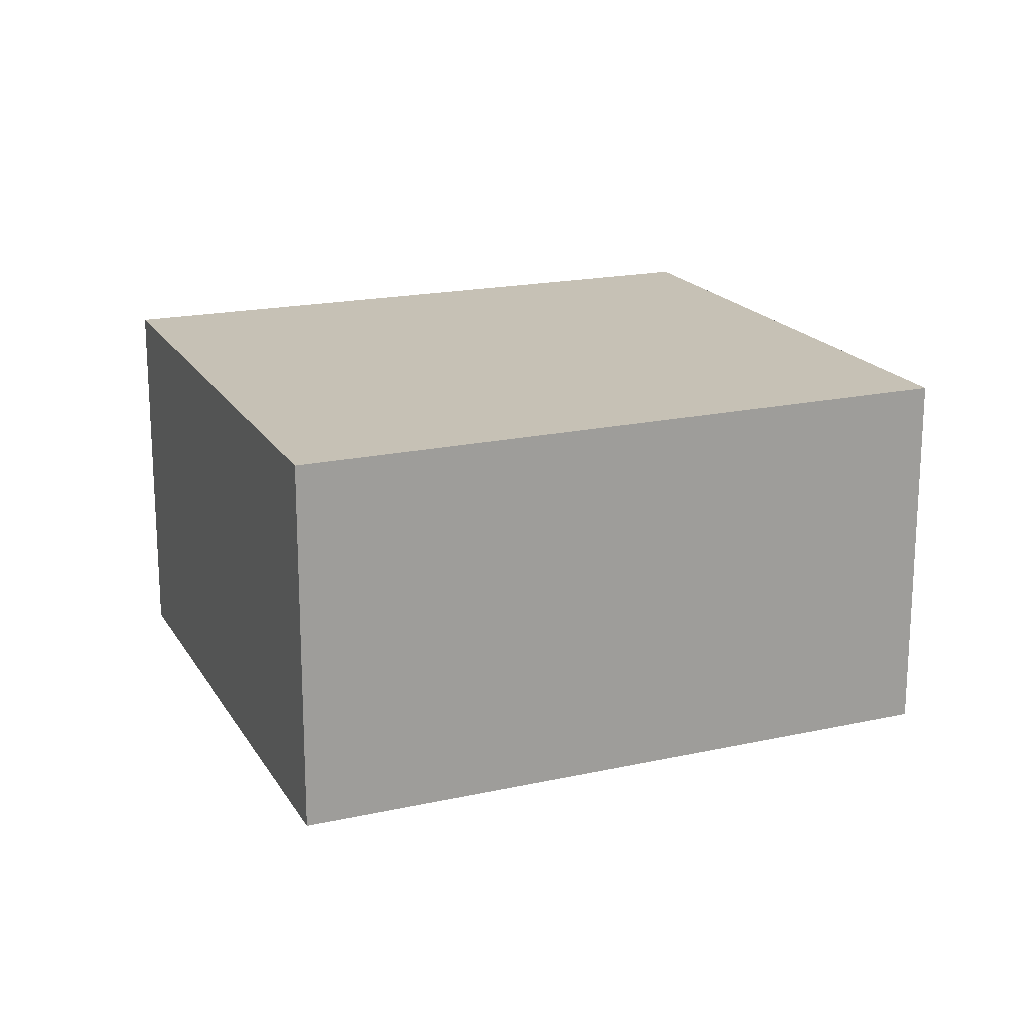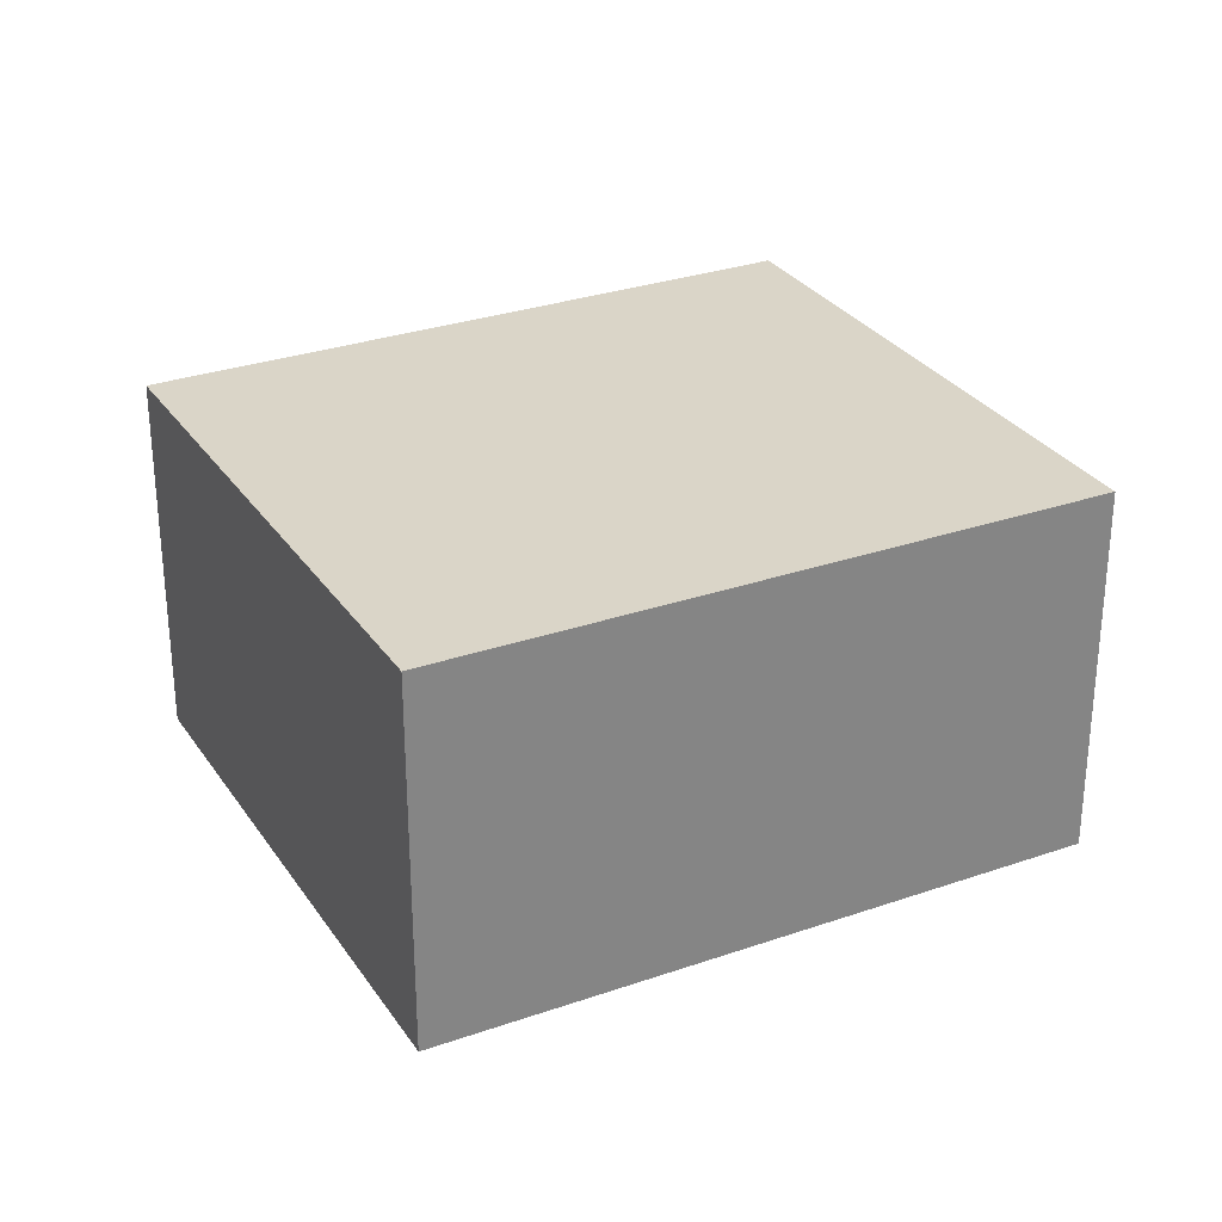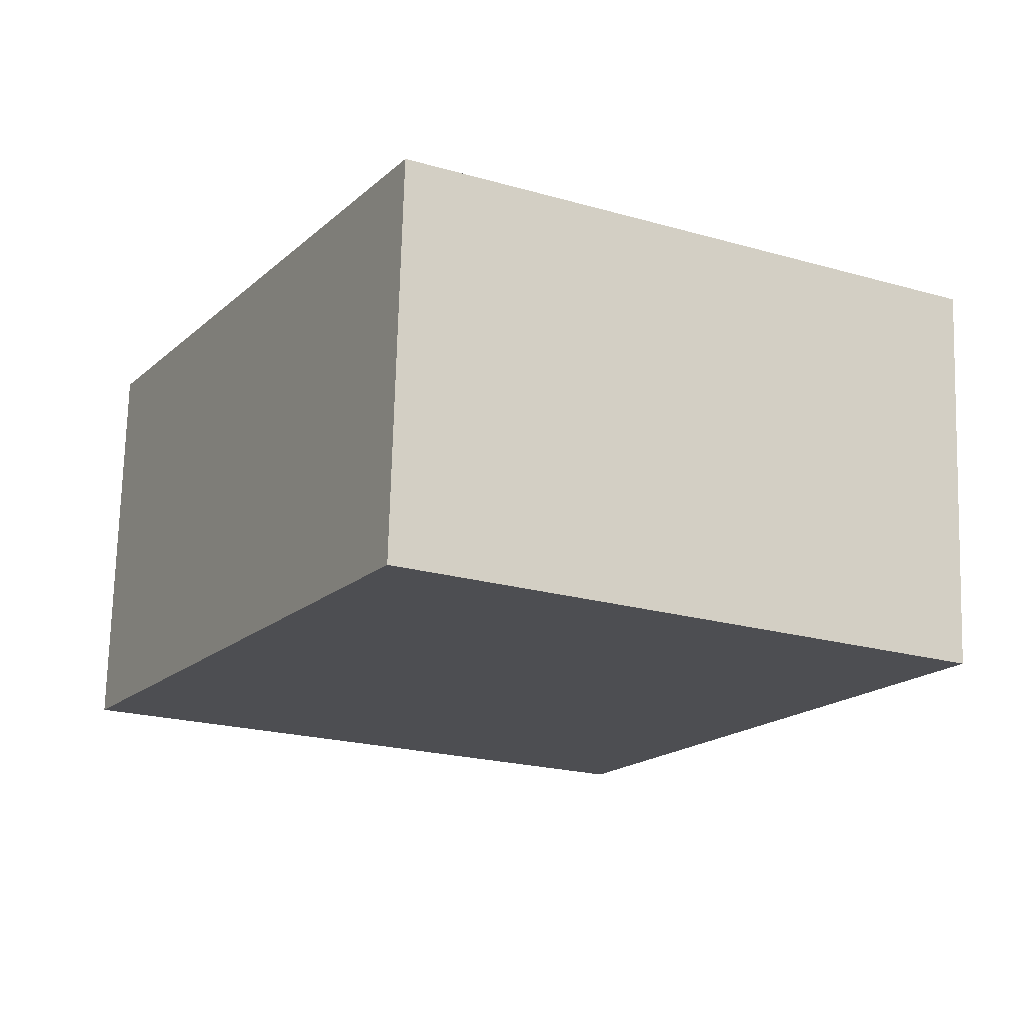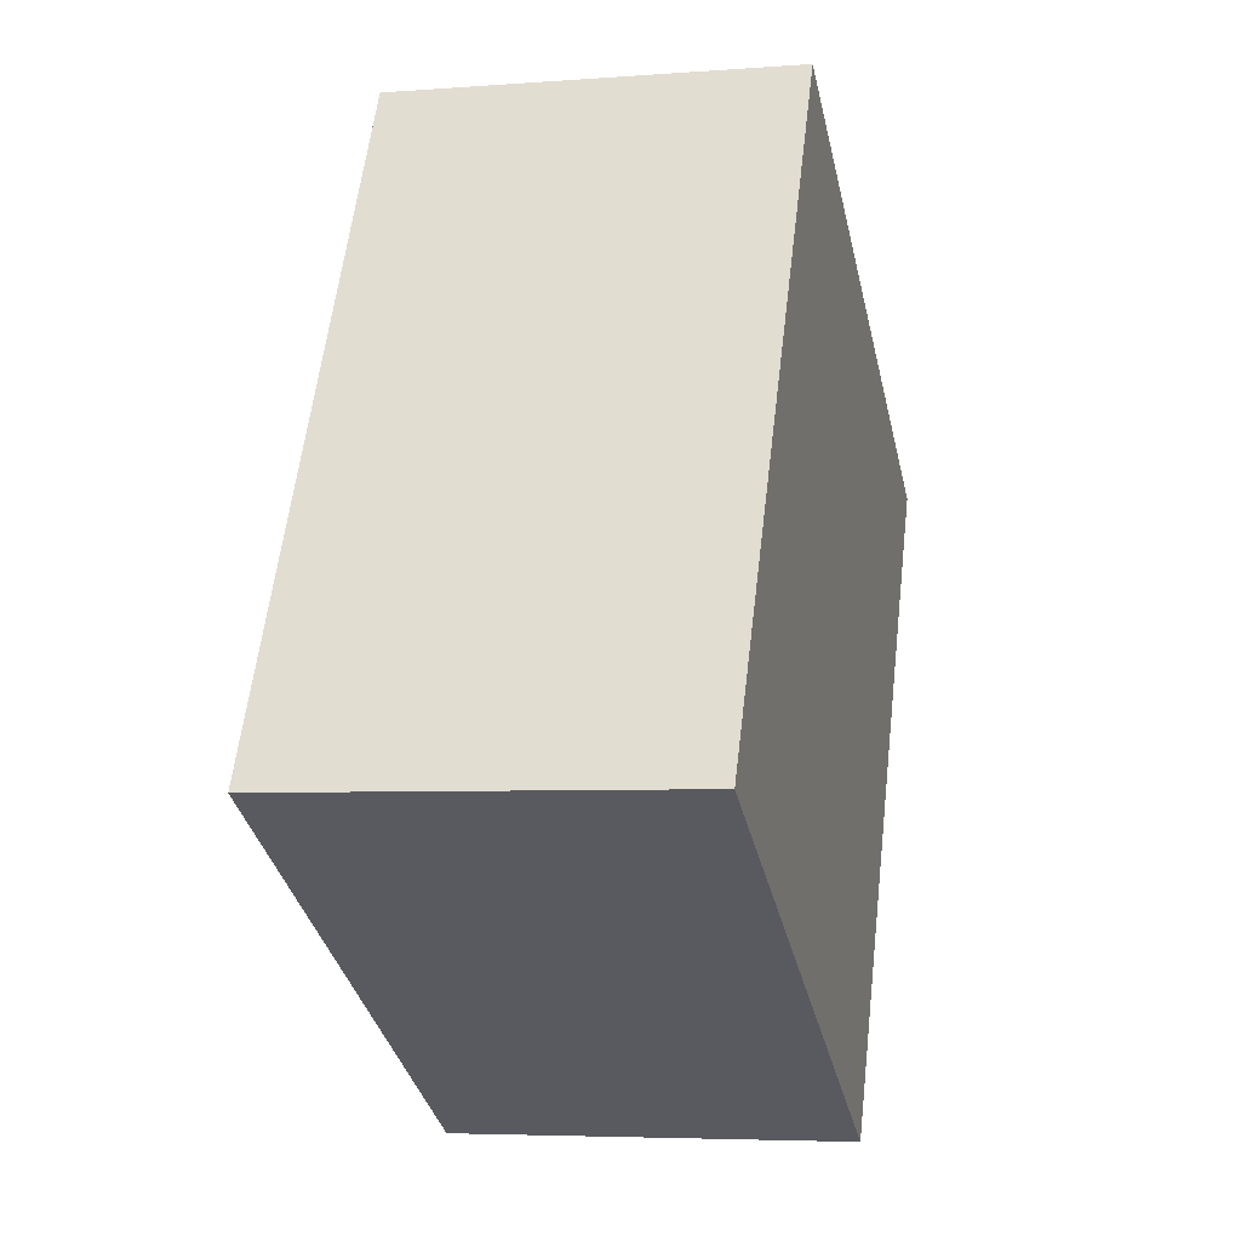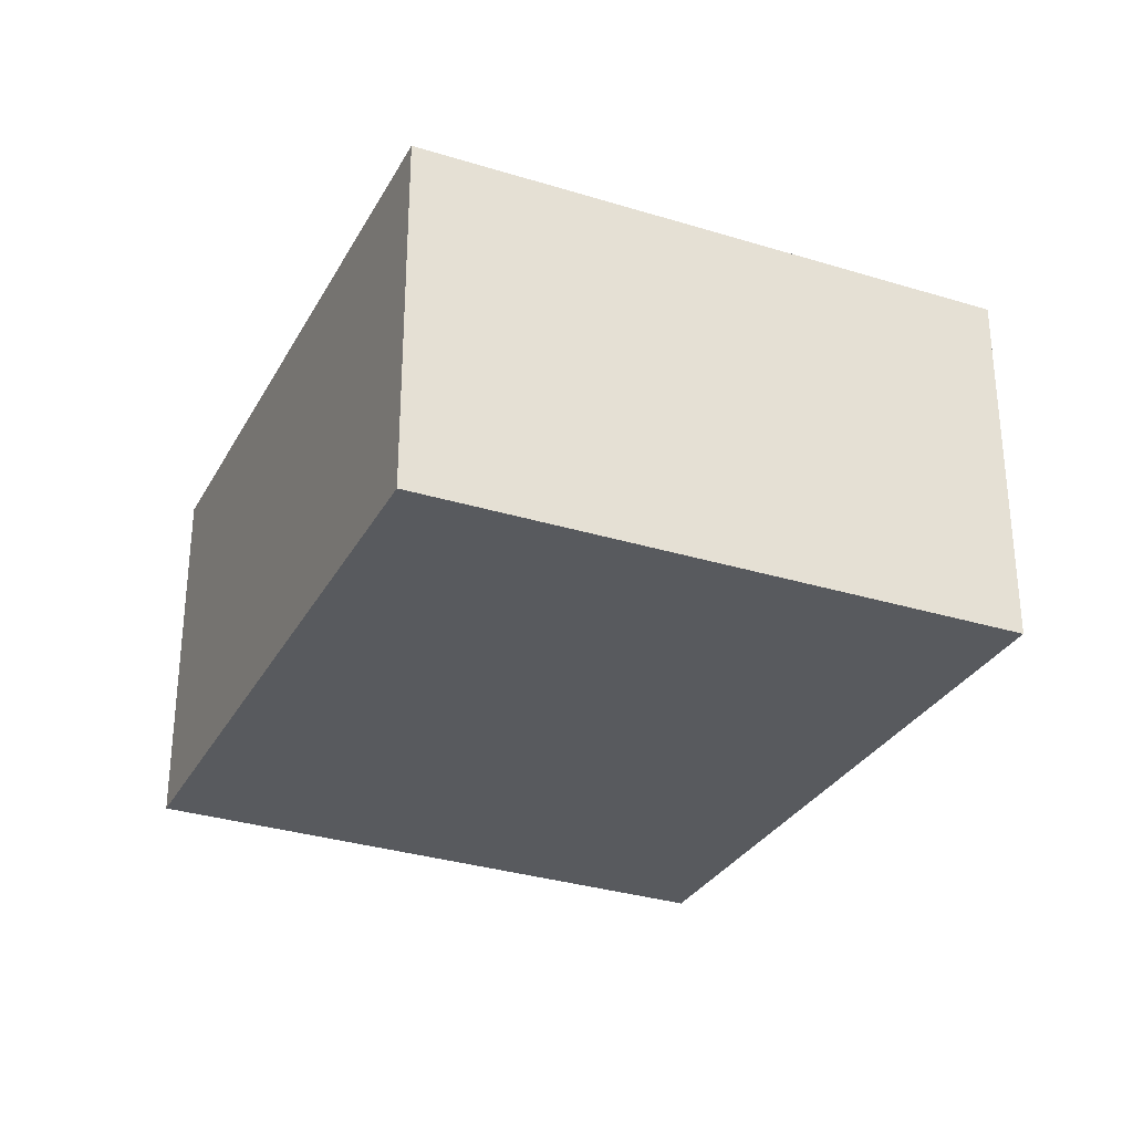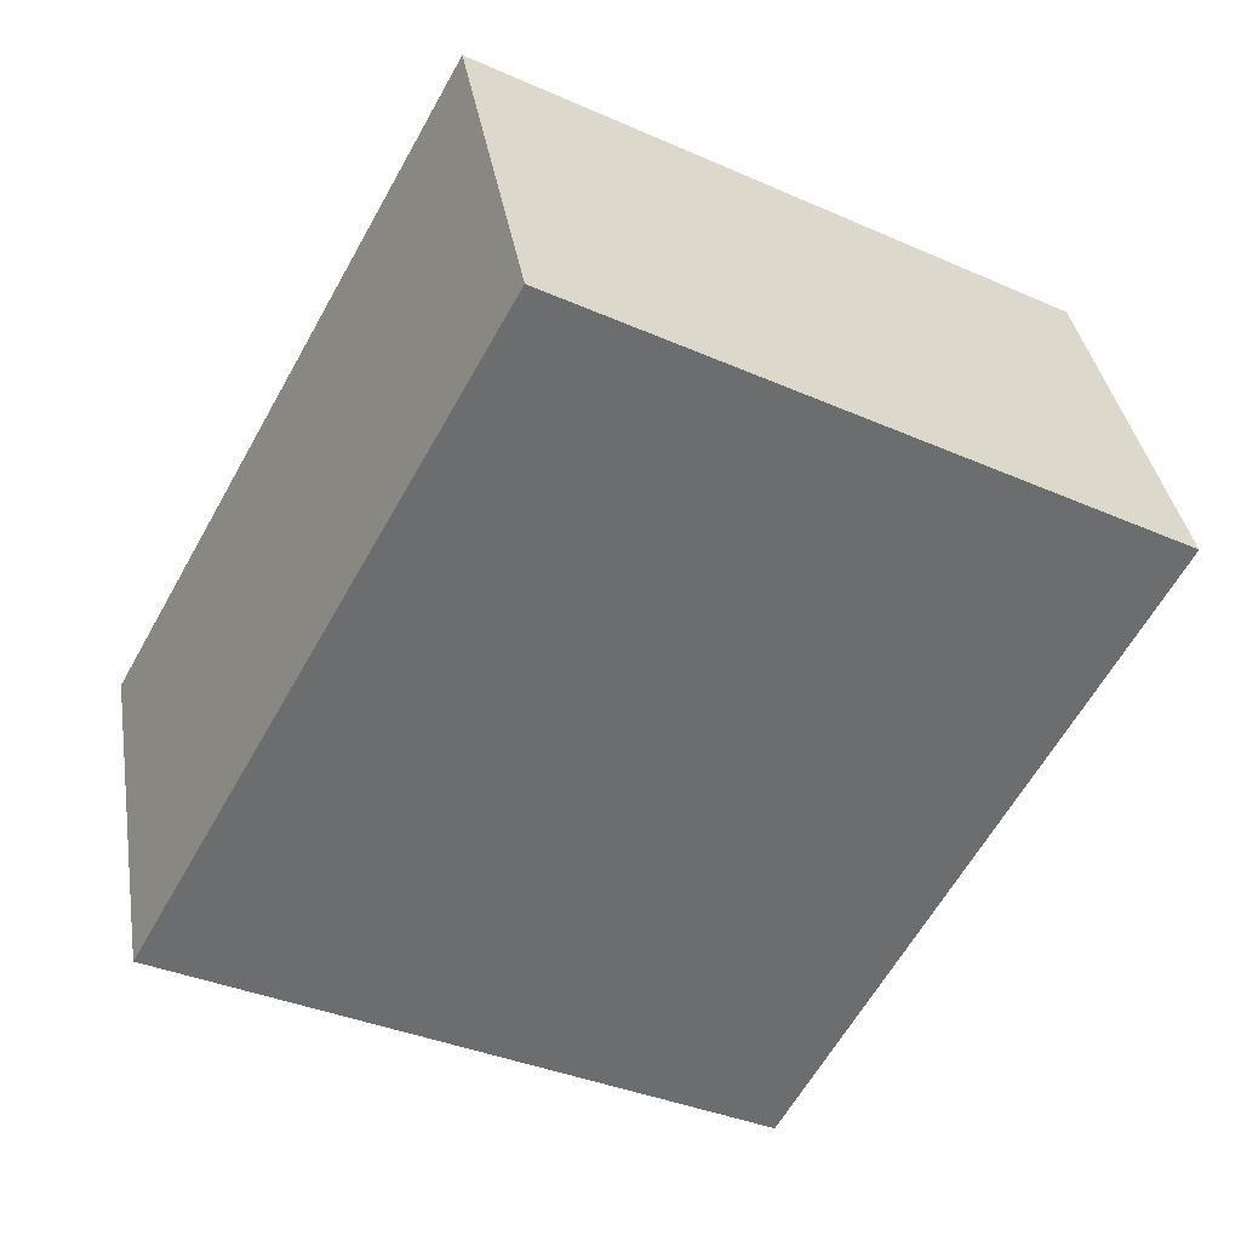
<metadata>
{"format":"obj","ext":"obj","renderer":"f3d","projection":"perspective","resolution":1024,"background":"white","views":[{"elev":18.7,"azim":-84.1,"up":"+Y"},{"elev":29.1,"azim":91.1,"up":"+Y"},{"elev":72.9,"azim":1.6,"up":"+Z"},{"elev":-5.1,"azim":-76.4,"up":"+Z"},{"elev":-31.0,"azim":-175.9,"up":"+Y"},{"elev":36.6,"azim":-9.3,"up":"+Z"}]}
</metadata>
<code>
v  2.372 1.624 -1.252
v  1.459 1.624 2.635
v  3.784 1.624 1.364
v  0 1.624 9.944e-17
v  3.784 -8.352e-17 1.364
v  2.372 7.666e-17 -1.252
v  0 0 0
v  1.459 -1.613e-16 2.635
g defaultobject
f 1 2 3
f 2 1 4
f 5 1 3
f 1 5 6
f 6 4 1
f 4 6 7
f 7 2 4
f 2 7 8
f 8 3 2
f 3 8 5
f 5 7 6
f 7 5 8

</code>
